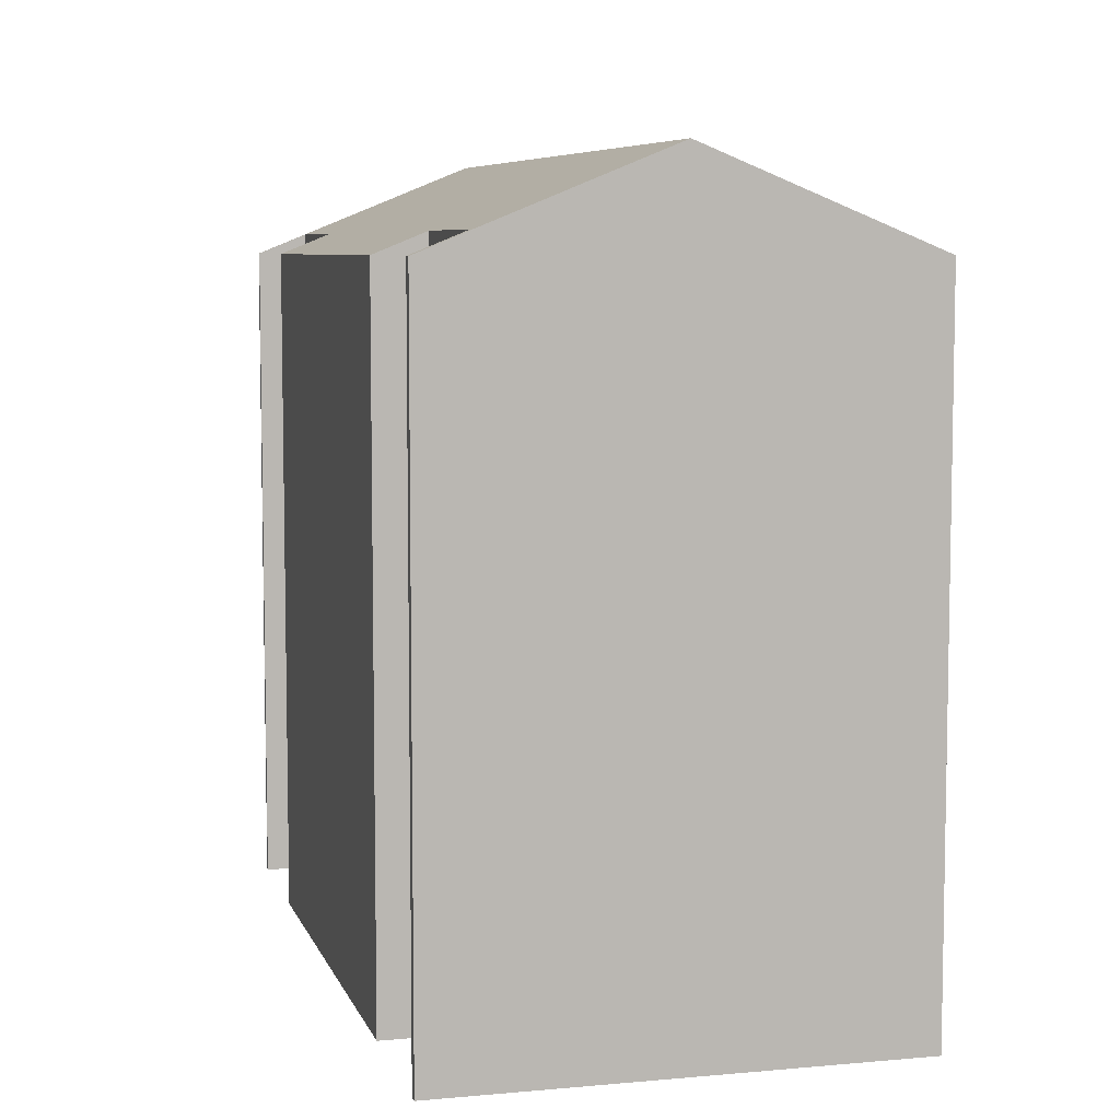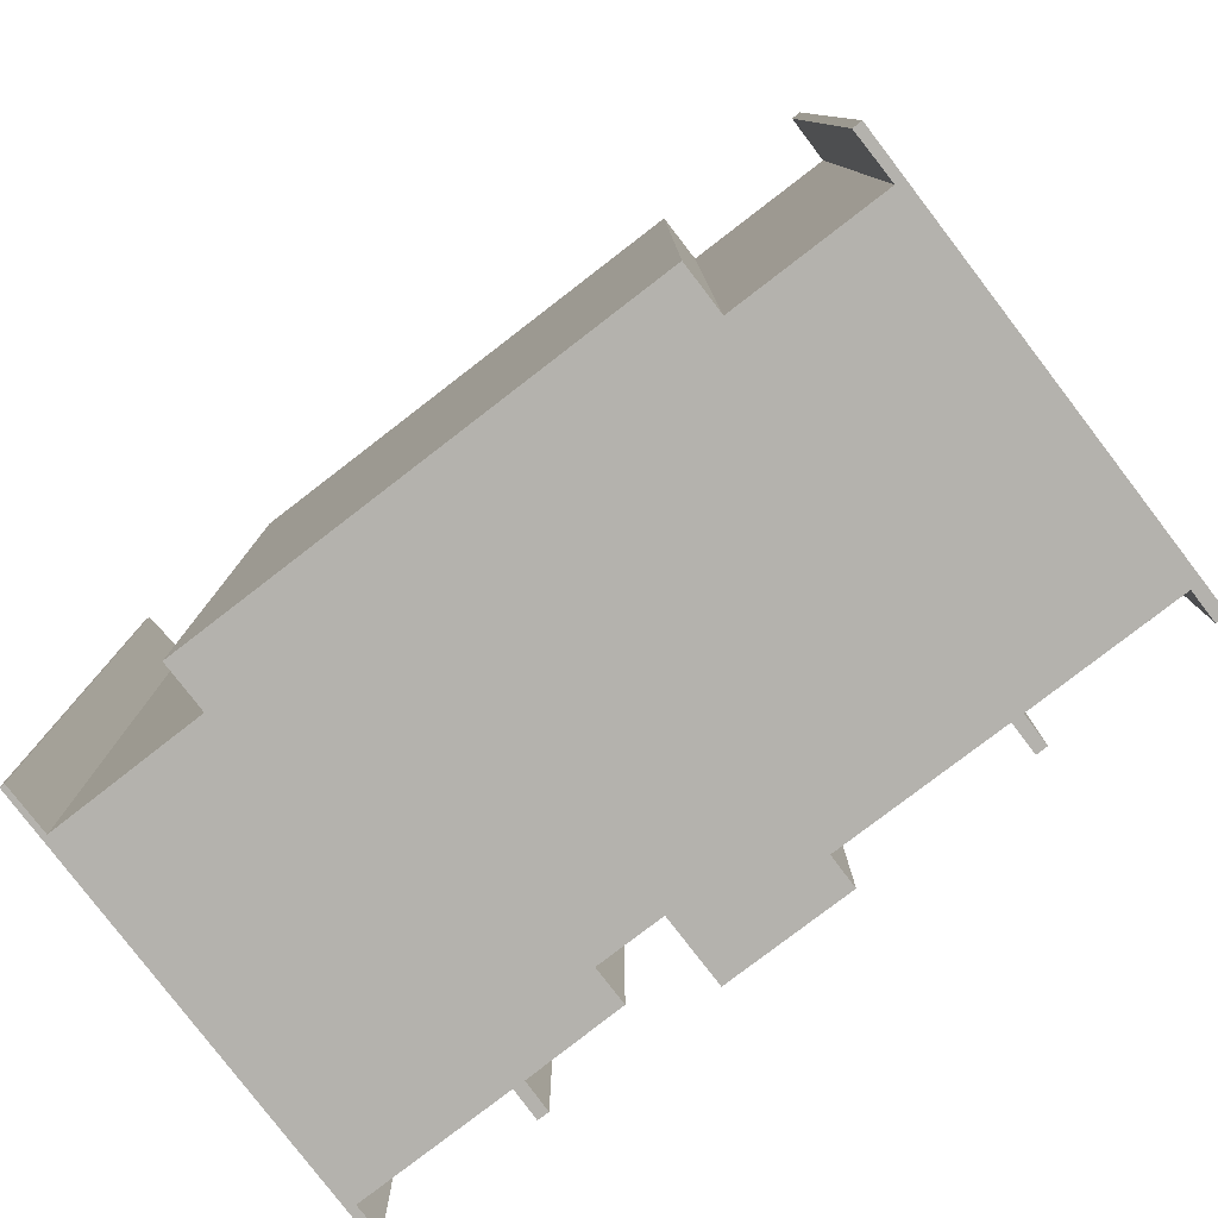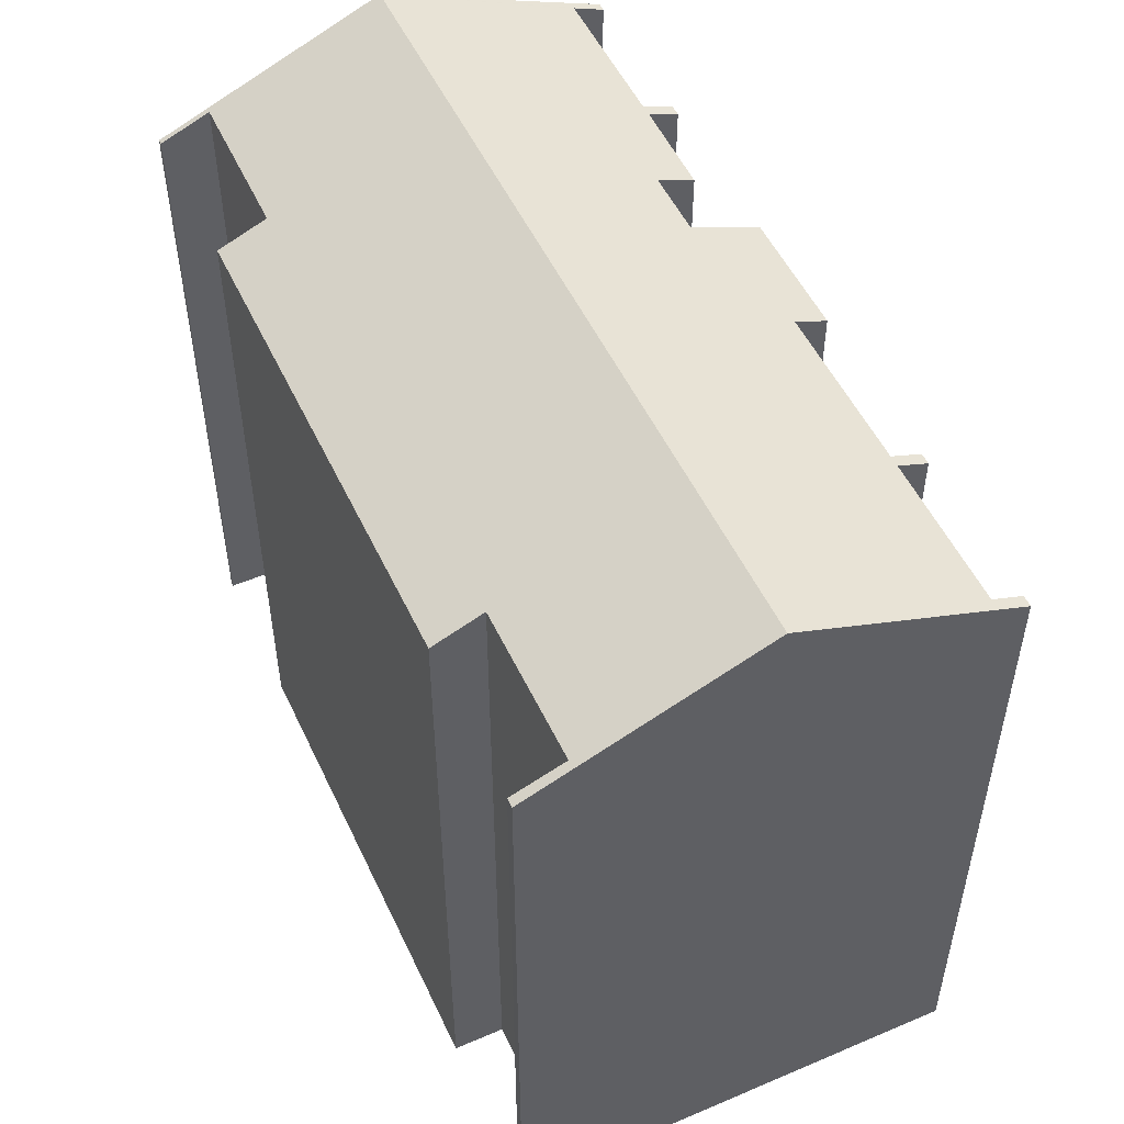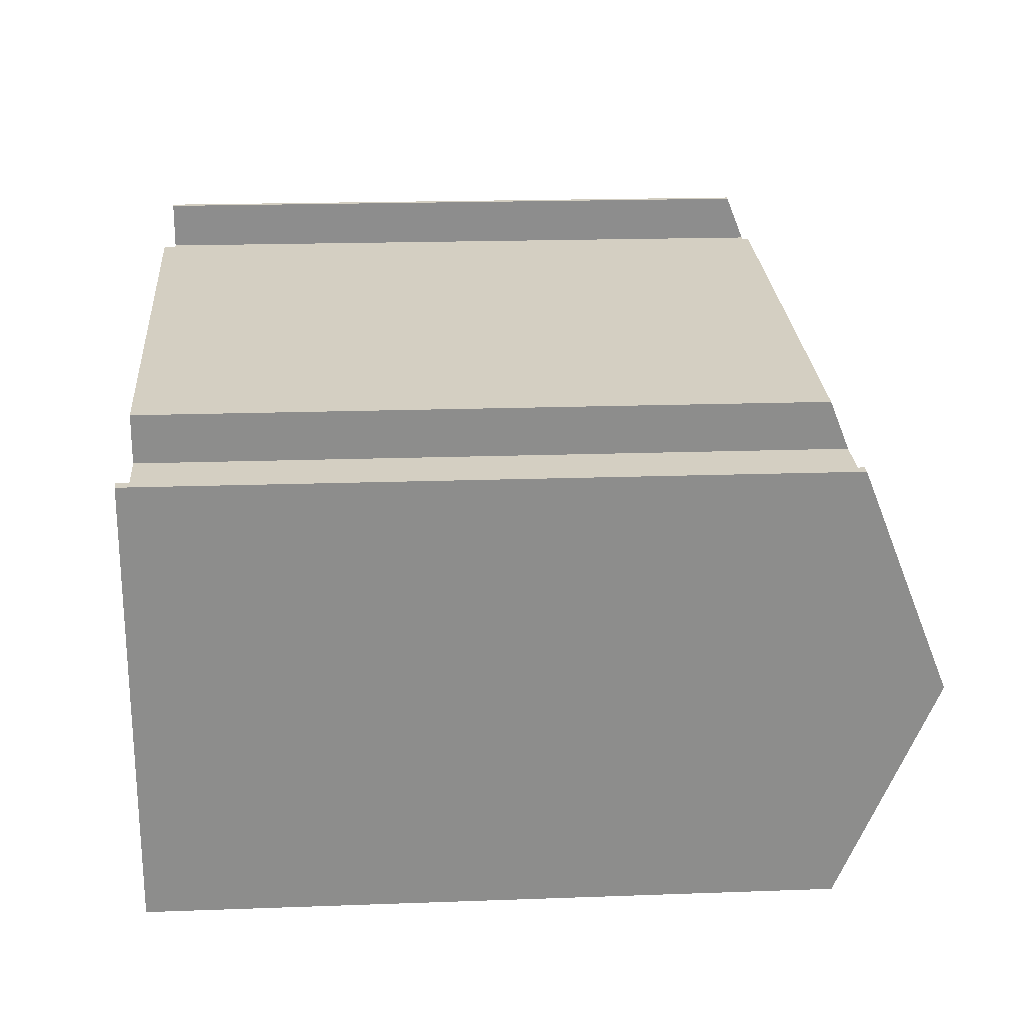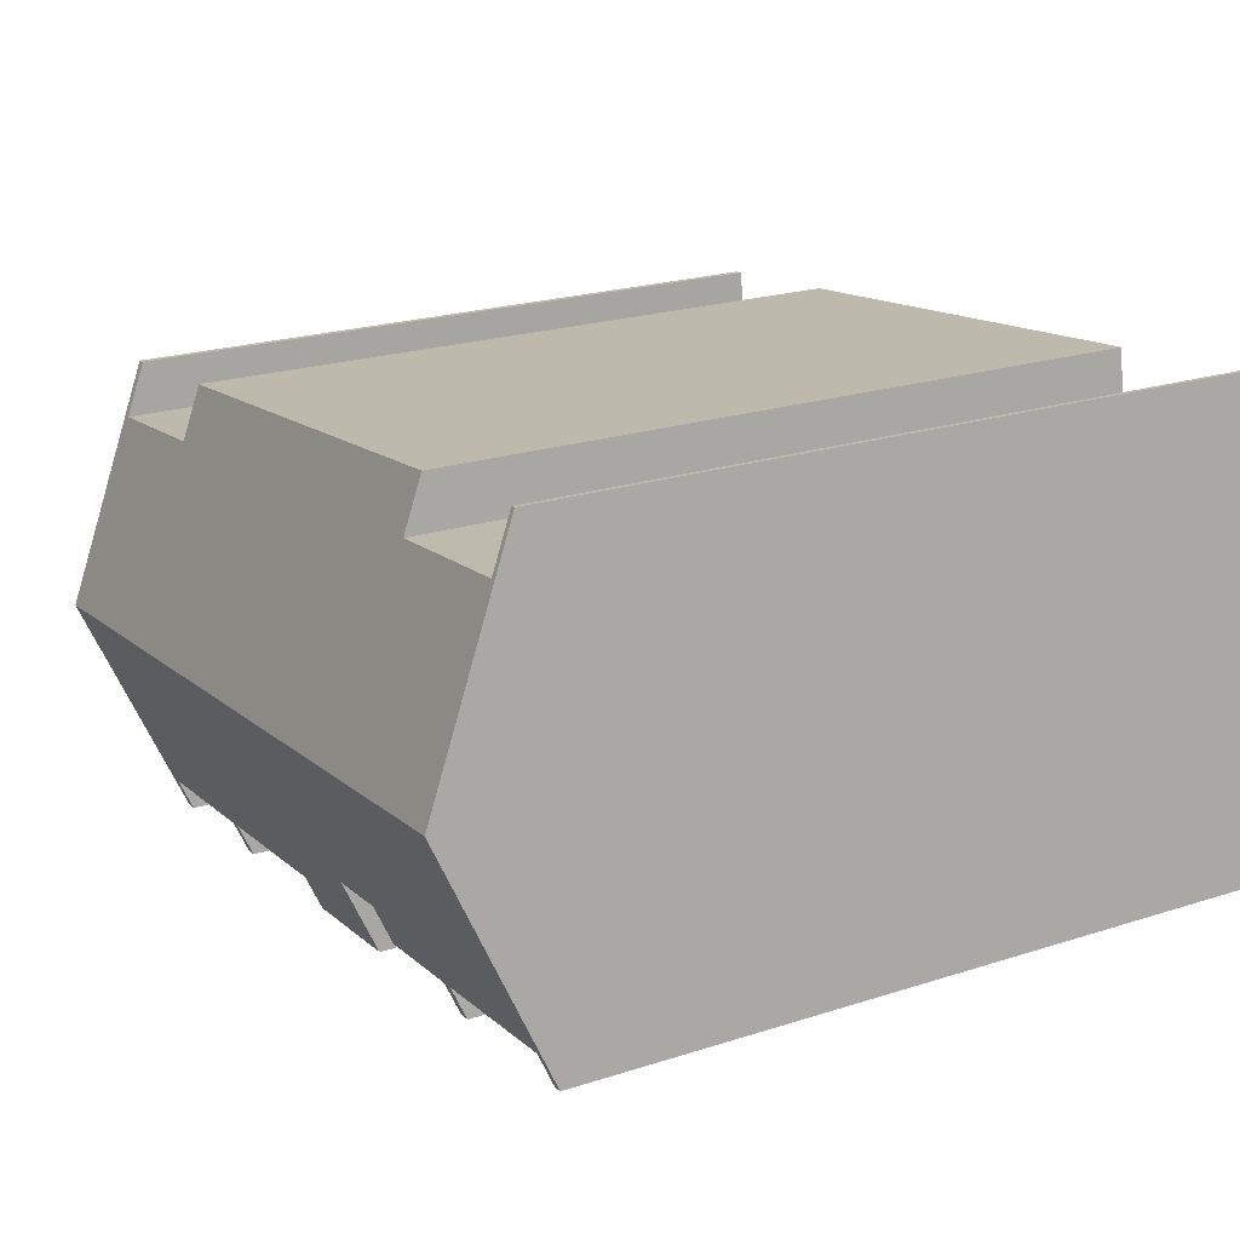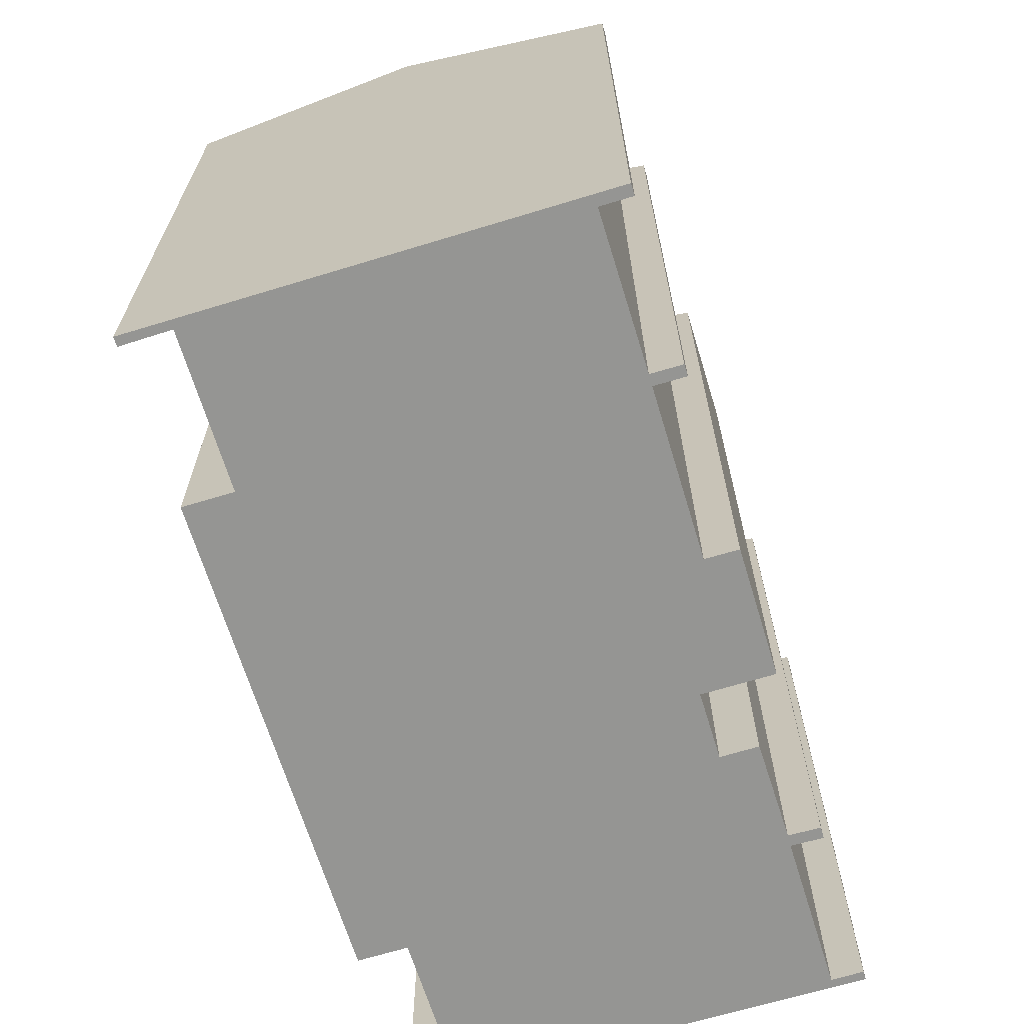
<metadata>
{"format":"obj","ext":"obj","renderer":"f3d","projection":"perspective","resolution":1024,"background":"white","views":[{"elev":6.9,"azim":82.7,"up":"+Y"},{"elev":-79.5,"azim":45.1,"up":"+Y"},{"elev":51.9,"azim":72.8,"up":"+Y"},{"elev":18.2,"azim":85.9,"up":"+Z"},{"elev":22.4,"azim":-119.0,"up":"+Z"},{"elev":-67.3,"azim":114.6,"up":"+Y"}]}
</metadata>
<code>
v  4.95 20.79 -0.641
v  5.099 21.19 0.318
v  5.296 20.79 -0.694
v  10.35 20.78 -1.386
v  10.64 21.66 0.785
v  12.94 20.77 -1.734
v  19.41 20.78 -2.558
v  19.54 21.18 -1.597
v  19.75 20.78 -2.606
v  24.45 20.78 -3.225
v  24.58 21.18 -2.254
v  24.8 20.78 -3.271
v  0 20.79 1.273e-15
v  0.962 23.62 6.925
v  0.27 20.79 -0.035
v  0.393 21.18 0.929
v  8.597 21.67 1.056
v  25.72 23.62 3.68
v  5.444 21.18 0.261
v  8.445 21.2 -0.094
v  14.39 21.19 -0.898
v  14.25 20.77 -1.91
v  19.89 21.18 -1.648
v  25.3 22.33 0.526
v  2.083 20.77 13.87
v  1.881 21.4 12.34
v  1.928 20.77 13.89
v  21.64 20.78 11.29
v  21.44 21.41 9.757
v  12.94 20.78 12.44
v  26.65 20.77 10.65
v  26.18 21.41 9.126
v  26.36 20.77 10.69
v  6.572 21.39 11.75
v  6.771 20.77 13.26
v  24.8 2.003e-16 -3.271
v  24.45 1.975e-16 -3.225
v  24.58 1.38e-16 -2.254
v  19.89 1.009e-16 -1.648
v  19.41 1.566e-16 -2.558
v  19.75 1.596e-16 -2.606
v  14.39 5.499e-17 -0.898
v  19.54 9.779e-17 -1.597
v  14.25 1.17e-16 -1.91
v  10.35 8.487e-17 -1.386
v  12.94 1.062e-16 -1.734
v  8.597 -6.466e-17 1.056
v  10.64 -4.807e-17 0.785
v  8.445 5.756e-18 -0.094
v  5.444 -1.598e-17 0.261
v  4.95 3.925e-17 -0.641
v  5.296 4.25e-17 -0.694
v  5.099 -1.947e-17 0.318
v  0.393 -5.688e-17 0.929
v  0.27 2.143e-18 -0.035
v  0 0 0
v  0.962 -4.24e-16 6.925
v  1.928 -8.503e-16 13.89
v  6.572 -7.192e-16 11.75
v  6.771 -8.118e-16 13.26
v  26.18 -5.588e-16 9.126
v  26.36 -6.544e-16 10.69
v  2.083 -8.492e-16 13.87
v  1.881 -7.555e-16 12.34
v  21.64 -6.915e-16 11.29
v  12.94 -7.619e-16 12.44
v  21.44 -5.974e-16 9.757
v  26.65 -6.522e-16 10.65
v  25.3 -3.221e-17 0.526
v  25.72 -2.253e-16 3.68
g defaultobject
f 1 2 3
f 4 5 6
f 7 8 9
f 10 11 12
f 13 14 15
f 16 15 14
f 2 16 14
f 17 2 14
f 18 17 14
f 19 2 17
f 3 2 19
f 20 19 17
f 5 17 18
f 21 5 18
f 6 5 21
f 22 6 21
f 8 21 18
f 23 8 18
f 9 8 23
f 11 23 18
f 24 11 18
f 12 11 24
f 25 26 27
f 28 29 30
f 31 32 33
f 32 31 18
f 14 26 18
f 26 14 27
f 18 26 34
f 18 34 35
f 18 35 30
f 18 30 29
f 18 29 32
f 36 10 12
f 10 36 37
f 38 23 11
f 23 38 39
f 9 40 7
f 40 9 41
f 8 42 21
f 42 8 43
f 44 6 22
f 6 44 4
f 4 44 45
f 45 44 46
f 5 47 17
f 47 5 48
f 49 19 20
f 19 49 50
f 3 51 1
f 51 3 52
f 53 16 2
f 16 53 54
f 55 13 15
f 13 55 56
f 57 13 56
f 13 57 14
f 14 57 58
f 14 58 27
f 59 35 34
f 35 59 60
f 61 33 32
f 33 61 62
f 10 38 11
f 38 10 37
f 7 43 8
f 43 7 40
f 4 48 5
f 48 4 45
f 1 53 2
f 53 1 51
f 58 25 27
f 25 58 63
f 64 34 26
f 34 64 59
f 60 30 35
f 30 60 28
f 28 60 65
f 65 60 66
f 29 61 32
f 61 29 67
f 62 31 33
f 31 62 68
f 25 64 26
f 64 25 63
f 28 67 29
f 67 28 65
f 68 18 31
f 18 68 24
f 24 68 12
f 12 68 69
f 12 69 36
f 69 68 70
f 39 9 23
f 9 39 41
f 42 22 21
f 22 42 44
f 47 20 17
f 20 47 49
f 50 3 19
f 3 50 52
f 54 15 16
f 15 54 55
f 55 57 56
f 57 55 58
f 58 55 54
f 58 54 64
f 36 38 37
f 38 36 61
f 61 68 62
f 68 61 70
f 70 61 69
f 69 61 36
f 52 53 51
f 41 43 40
f 38 67 39
f 67 38 61
f 46 48 45
f 48 46 66
f 66 46 65
f 65 46 42
f 42 46 44
f 65 42 43
f 65 43 41
f 65 41 39
f 65 39 67
f 54 59 64
f 59 54 53
f 59 53 60
f 60 53 66
f 66 53 50
f 50 53 52
f 66 50 47
f 47 50 49
f 66 47 48
f 63 58 64

</code>
